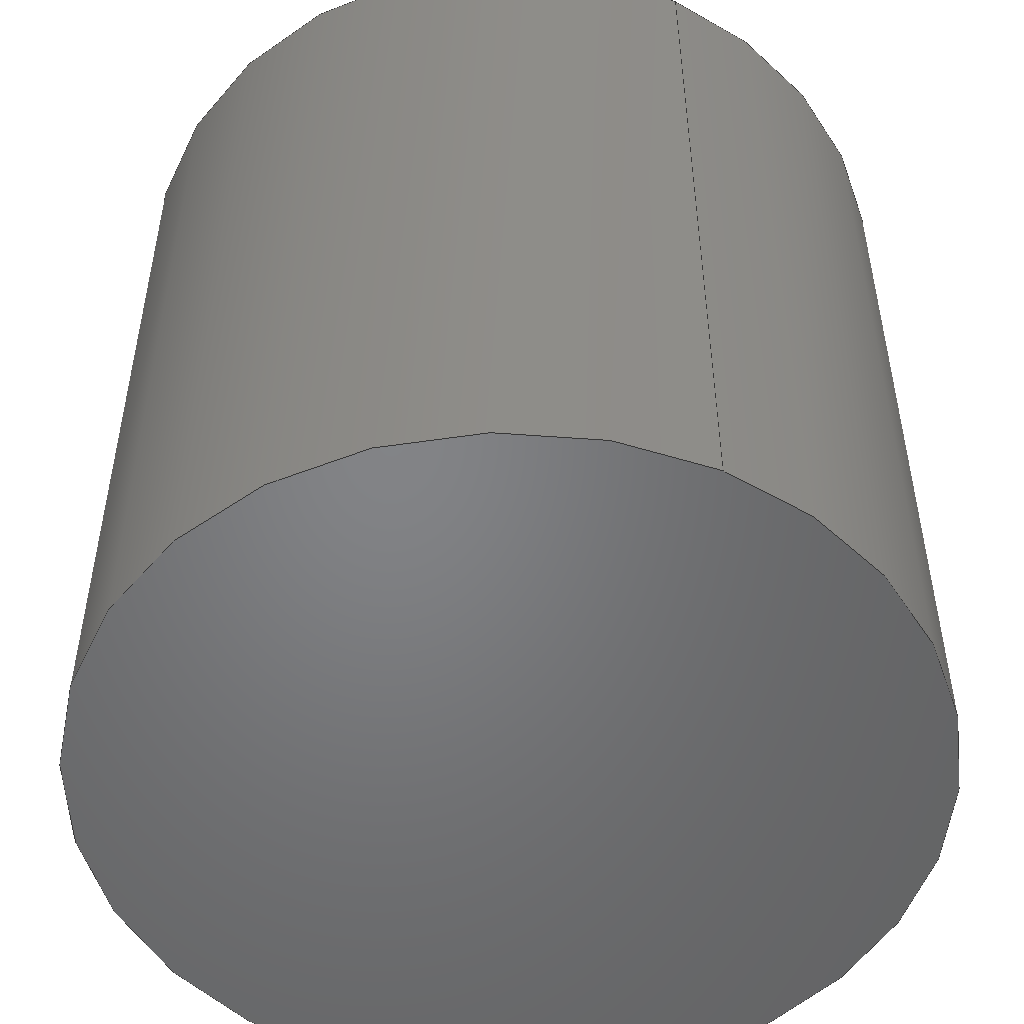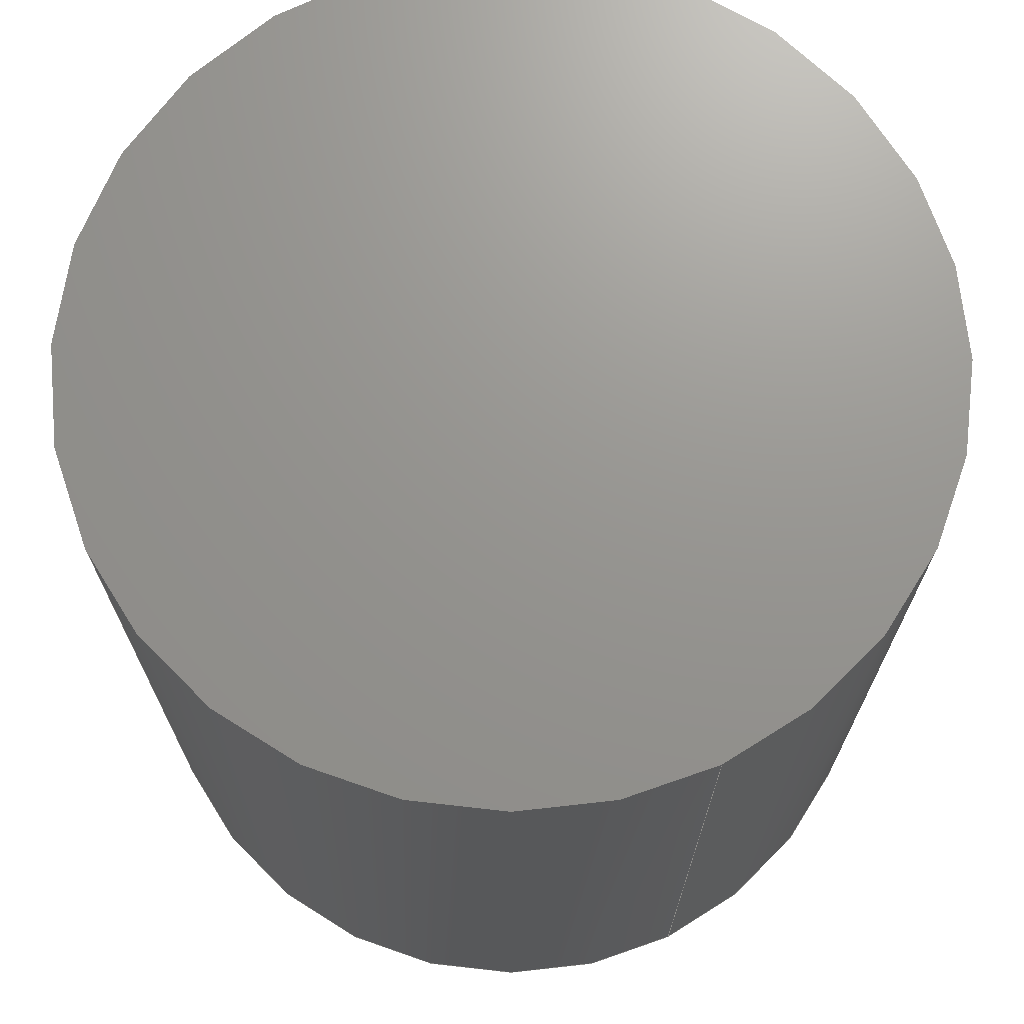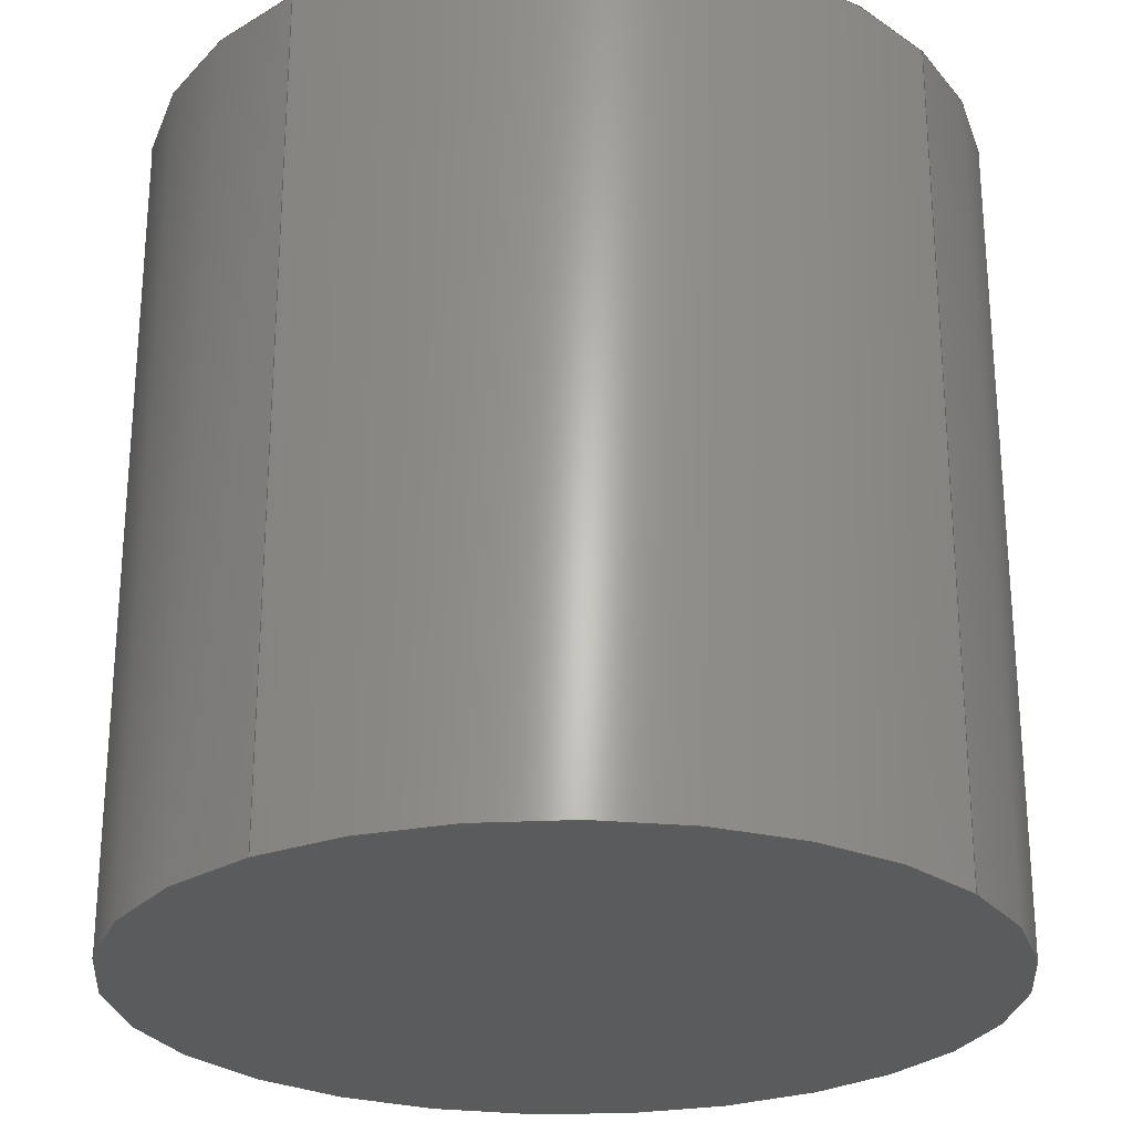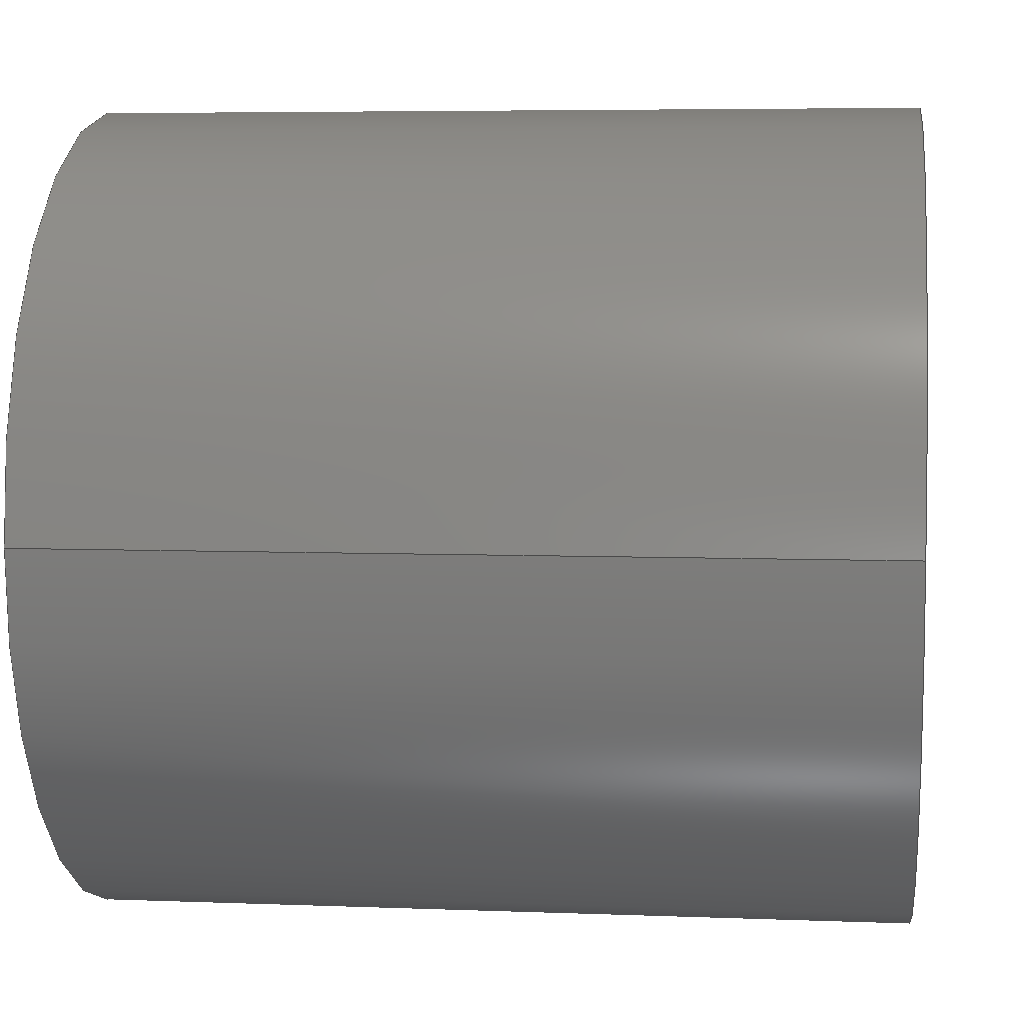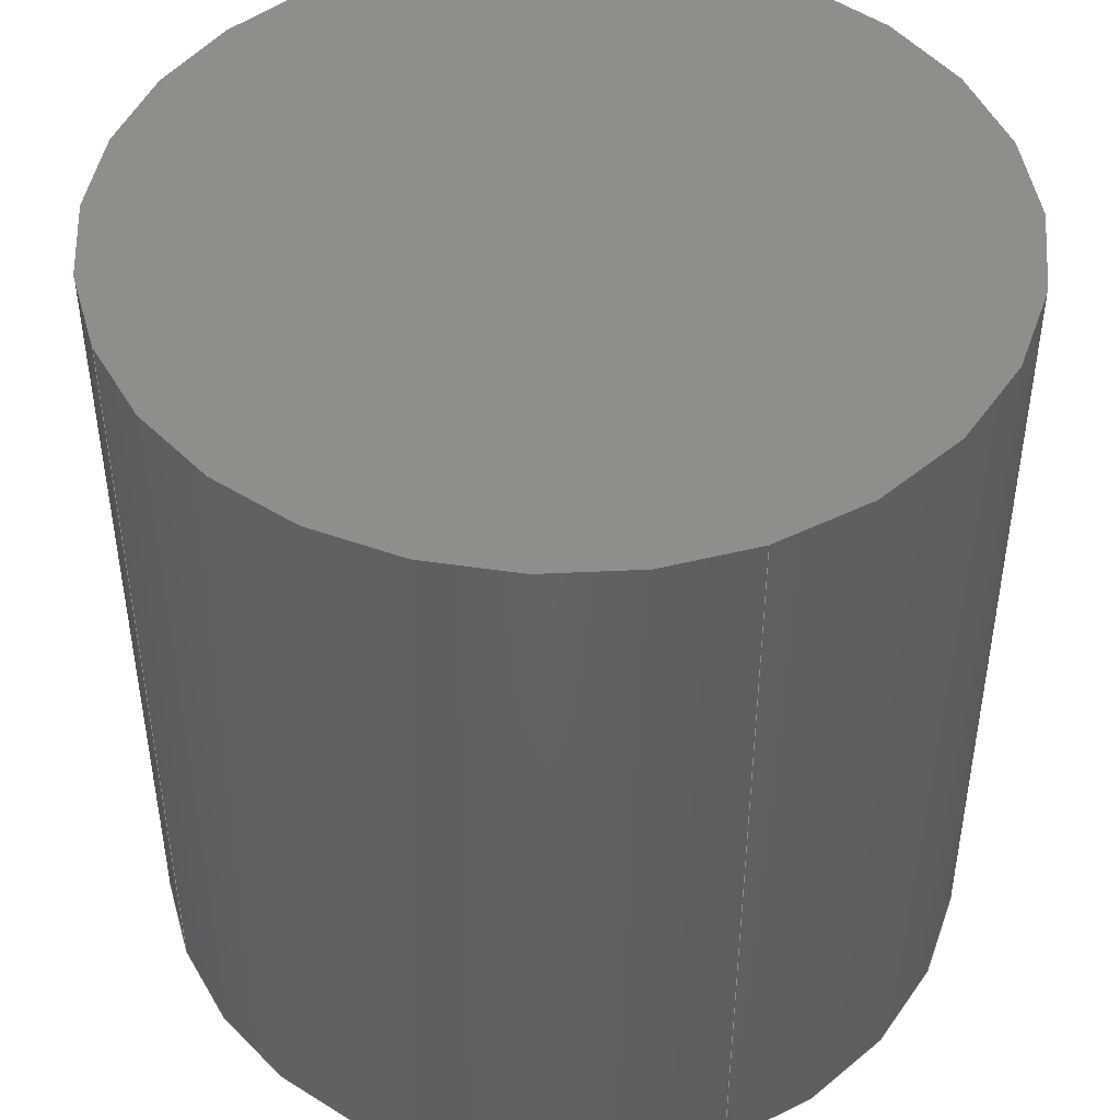
<metadata>
{"format":"step","ext":"stp","renderer":"f3d","projection":"perspective","resolution":1024,"background":"white","views":[{"elev":-51.4,"azim":-115.4,"up":"+Z"},{"elev":70.8,"azim":-25.7,"up":"+Z"},{"elev":-25.9,"azim":-53.4,"up":"+Z"},{"elev":5.5,"azim":97.0,"up":"+Y"},{"elev":46.1,"azim":67.6,"up":"+Z"}]}
</metadata>
<code>
ISO-10303-21;
DATA;
#1=CARTESIAN_POINT('POINT1',(8.89,4.445,12.7));
#2=VERTEX_POINT('VERTEX1',#1);
#3=CARTESIAN_POINT('POINT2',(-3.81,4.445,12.7));
#4=VERTEX_POINT('VERTEX2',#3);
#5=CARTESIAN_POINT('POS1',(2.54,4.445,12.7));
#6=DIRECTION('DIR1',(0,0,1));
#7=DIRECTION('DIR2',(1,-2.797e-16,0));
#8=AXIS2_PLACEMENT_3D('AXIS1',#5,#6,#7);
#9=CIRCLE('ELLIPSE1',#8,6.35);
#10=EDGE_CURVE('EDGE1',#2,#4,#9,.T.);
#11=ORIENTED_EDGE('COEDGE1',*,*,#10,.T.);
#12=CARTESIAN_POINT('POINT3',(2.54,-1.905,
   12.7));
#13=VERTEX_POINT('VERTEX3',#12);
#14=CARTESIAN_POINT('POS2',(2.54,4.445,12.7));
#15=DIRECTION('DIR3',(0,0,1));
#16=DIRECTION('DIR4',(-1,1.259e-15,0));
#17=AXIS2_PLACEMENT_3D('AXIS2',#14,#15,#16);
#18=CIRCLE('ELLIPSE2',#17,6.35);
#19=EDGE_CURVE('EDGE2',#4,#13,#18,.T.);
#20=ORIENTED_EDGE('COEDGE2',*,*,#19,.T.);
#21=CARTESIAN_POINT('POS3',(2.54,4.445,12.7));
#22=DIRECTION('DIR5',(0,0,1));
#23=DIRECTION('DIR6',(-6.294e-16,-1,0));
#24=AXIS2_PLACEMENT_3D('AXIS3',#21,#22,#23);
#25=CIRCLE('ELLIPSE3',#24,6.35);
#26=EDGE_CURVE('EDGE3',#13,#2,#25,.T.);
#27=ORIENTED_EDGE('COEDGE3',*,*,#26,.T.);
#28=EDGE_LOOP('NONE',(#11,#20,#27));
#29=FACE_BOUND('LOOP1',#28,.T.);
#30=CARTESIAN_POINT('POS4',(0,0,12.7));
#31=DIRECTION('DIR7',(0,0,1));
#32=DIRECTION('DIR8',(1,0,0));
#33=AXIS2_PLACEMENT_3D('AXIS4',#30,#31,#32);
#34=PLANE('PLANE1',#33);
#35=ADVANCED_FACE('FACE1',(#29),#34,.T.);
#36=CARTESIAN_POINT('POINT4',(8.89,4.445,0));
#37=VERTEX_POINT('VERTEX4',#36);
#38=CARTESIAN_POINT('POS5',(8.89,4.445,0));
#39=DIRECTION('DIR9',(0,0,1));
#40=VECTOR('VEC1',#39,1);
#41=LINE('STRAIGHT1',#38,#40);
#42=EDGE_CURVE('EDGE4',#37,#2,#41,.T.);
#43=ORIENTED_EDGE('COEDGE4',*,*,#42,.T.);
#44=ORIENTED_EDGE('COEDGE5',*,*,#26,.F.);
#45=CARTESIAN_POINT('POINT5',(2.54,-1.905,0
   ));
#46=VERTEX_POINT('VERTEX5',#45);
#47=CARTESIAN_POINT('POS6',(2.54,-1.905,0));
#48=DIRECTION('DIR10',(1.399e-16,1.399e-16,
   1));
#49=VECTOR('VEC2',#48,1);
#50=LINE('STRAIGHT2',#47,#49);
#51=EDGE_CURVE('EDGE5',#46,#13,#50,.T.);
#52=ORIENTED_EDGE('COEDGE6',*,*,#51,.F.);
#53=CARTESIAN_POINT('POS7',(2.54,4.445,0));
#54=DIRECTION('DIR11',(0,0,1));
#55=DIRECTION('DIR12',(-1.049e-15,-1,0));
#56=AXIS2_PLACEMENT_3D('AXIS5',#53,#54,#55);
#57=CIRCLE('ELLIPSE4',#56,6.35);
#58=EDGE_CURVE('EDGE6',#46,#37,#57,.T.);
#59=ORIENTED_EDGE('COEDGE7',*,*,#58,.T.);
#60=EDGE_LOOP('NONE',(#43,#44,#52,#59));
#61=FACE_BOUND('LOOP1',#60,.T.);
#62=CARTESIAN_POINT('POS8',(2.54,4.445,0));
#63=DIRECTION('DIR13',(0,0,1));
#64=DIRECTION('DIR14',(1,0,0));
#65=AXIS2_PLACEMENT_3D('AXIS6',#62,#63,#64);
#66=CYLINDRICAL_SURFACE('CONE_SURF1',#65,6.35);
#67=ADVANCED_FACE('FACE2',(#61),#66,.T.);
#68=CARTESIAN_POINT('POINT6',(-3.81,4.445,0)
   );
#69=VERTEX_POINT('VERTEX6',#68);
#70=CARTESIAN_POINT('POS9',(-3.81,4.445,0));
#71=DIRECTION('DIR15',(0,6.994e-17,1));
#72=VECTOR('VEC3',#71,1);
#73=LINE('STRAIGHT3',#70,#72);
#74=EDGE_CURVE('EDGE7',#69,#4,#73,.T.);
#75=ORIENTED_EDGE('COEDGE8',*,*,#74,.T.);
#76=ORIENTED_EDGE('COEDGE9',*,*,#10,.F.);
#77=ORIENTED_EDGE('COEDGE10',*,*,#42,.F.);
#78=CARTESIAN_POINT('POS10',(2.54,4.445,0));
#79=DIRECTION('DIR16',(0,0,1));
#80=DIRECTION('DIR17',(1,0,0));
#81=AXIS2_PLACEMENT_3D('AXIS7',#78,#79,#80);
#82=CIRCLE('ELLIPSE5',#81,6.35);
#83=EDGE_CURVE('EDGE8',#37,#69,#82,.T.);
#84=ORIENTED_EDGE('COEDGE11',*,*,#83,.T.);
#85=EDGE_LOOP('NONE',(#75,#76,#77,#84));
#86=FACE_BOUND('LOOP1',#85,.T.);
#87=CARTESIAN_POINT('POS11',(2.54,4.445,0));
#88=DIRECTION('DIR18',(0,0,1));
#89=DIRECTION('DIR19',(1,0,0));
#90=AXIS2_PLACEMENT_3D('AXIS8',#87,#88,#89);
#91=CYLINDRICAL_SURFACE('CONE_SURF2',#90,6.35);
#92=ADVANCED_FACE('FACE3',(#86),#91,.T.);
#93=ORIENTED_EDGE('COEDGE12',*,*,#51,.T.);
#94=ORIENTED_EDGE('COEDGE13',*,*,#19,.F.);
#95=ORIENTED_EDGE('COEDGE14',*,*,#74,.F.);
#96=CARTESIAN_POINT('POS12',(2.54,4.445,0));
#97=DIRECTION('DIR20',(0,0,1));
#98=DIRECTION('DIR21',(-1,1.399e-15,0));
#99=AXIS2_PLACEMENT_3D('AXIS9',#96,#97,#98);
#100=CIRCLE('ELLIPSE6',#99,6.35);
#101=EDGE_CURVE('EDGE9',#69,#46,#100,.T.);
#102=ORIENTED_EDGE('COEDGE15',*,*,#101,.T.);
#103=EDGE_LOOP('NONE',(#93,#94,#95,#102));
#104=FACE_BOUND('LOOP1',#103,.T.);
#105=CARTESIAN_POINT('POS13',(2.54,4.445,0));
#106=DIRECTION('DIR22',(0,0,1));
#107=DIRECTION('DIR23',(1,0,0));
#108=AXIS2_PLACEMENT_3D('AXIS10',#105,#106,#107);
#109=CYLINDRICAL_SURFACE('CONE_SURF3',#108,6.35);
#110=ADVANCED_FACE('FACE4',(#104),#109,.T.);
#111=ORIENTED_EDGE('COEDGE16',*,*,#101,.F.);
#112=ORIENTED_EDGE('COEDGE17',*,*,#83,.F.);
#113=ORIENTED_EDGE('COEDGE18',*,*,#58,.F.);
#114=EDGE_LOOP('NONE',(#111,#112,#113));
#115=FACE_BOUND('LOOP1',#114,.T.);
#116=CARTESIAN_POINT('POS14',(0,0,0));
#117=DIRECTION('DIR24',(0,0,1));
#118=DIRECTION('DIR25',(1,0,0));
#119=AXIS2_PLACEMENT_3D('AXIS11',#116,#117,#118);
#120=PLANE('PLANE2',#119);
#121=ADVANCED_FACE('FACE5',(#115),#120,.F.);
#122=CLOSED_SHELL('SHELL1',(#35,#67,#92,#110,#121));
#123=MANIFOLD_SOLID_BREP('LUMP1',#122);
#124=ADVANCED_BREP_SHAPE_REPRESENTATION('BODY0',(#123),#125);
#125=(GEOMETRIC_REPRESENTATION_CONTEXT(3) 
   GLOBAL_UNCERTAINTY_ASSIGNED_CONTEXT((#126)) 
   GLOBAL_UNIT_ASSIGNED_CONTEXT((#127,#128,#129)) REPRESENTATION_CONTEXT
   ('',''));
#126=UNCERTAINTY_MEASURE_WITH_UNIT(LENGTH_MEASURE(1e-06),#127,'','');
#127=(LENGTH_UNIT() NAMED_UNIT(*) SI_UNIT(.MILLI.,.METRE.));
#128=(NAMED_UNIT(*) PLANE_ANGLE_UNIT() SI_UNIT($,.RADIAN.));
#129=(NAMED_UNIT(*) SI_UNIT($,.STERADIAN.) SOLID_ANGLE_UNIT());
#130=APPLICATION_CONTEXT(
   'CONFIGURATION CONTROLLED 3D DESIGNS OF MECHANICAL PARTS AND 
ASSEMBLIES');
#131=APPLICATION_PROTOCOL_DEFINITION('INTERNATIONAL STANDARD',
   'config_control_design',1994,#130);
#132=MECHANICAL_CONTEXT('MECHANICAL_CONTEXT_NAME',#130,'mechanical');
#133=PRODUCT('PRODUCT_ID_1','PRODUCT_NAME_1','PRODUCT_DESCRIPTION',(#132
   ));
#134=PRODUCT_RELATED_PRODUCT_CATEGORY('detail',
   'PRODUCT_RELATED_PRODUCT_CATEGORY_DESCRIPTION',(#133));
#135=PERSON_AND_ORGANIZATION_ROLE('design_owner');
#136=CC_DESIGN_PERSON_AND_ORGANIZATION_ASSIGNMENT(#139,#135,(#133));
#137=PERSON('ID_1','PERSON_LAST_NAME','PERSON_FIRST_NAME',$,$,$);
#138=ORGANIZATION('ORGANIZATION_ID','ORGANIZATION_NAME',
   'ORGANIZATION_DESCRIPTION');
#139=PERSON_AND_ORGANIZATION(#137,#138);
#140=PRODUCT_DEFINITION_FORMATION_WITH_SPECIFIED_SOURCE(
   'PRODUCT_DEFINITION_FORMATION_ID',
   'PRODUCT_DEFINITION_FORMATION_DESCRIPTION',#133,.NOT_KNOWN.);
#141=PERSON_AND_ORGANIZATION_ROLE('creator');
#142=CC_DESIGN_PERSON_AND_ORGANIZATION_ASSIGNMENT(#145,#141,(#140));
#143=PERSON('ID_2','PERSON_LAST_NAME','PERSON_FIRST_NAME',$,$,$);
#144=ORGANIZATION('ORGANIZATION_ID','ORGANIZATION_NAME',
   'ORGANIZATION_DESCRIPTION');
#145=PERSON_AND_ORGANIZATION(#143,#144);
#146=PERSON_AND_ORGANIZATION_ROLE('part_supplier');
#147=CC_DESIGN_PERSON_AND_ORGANIZATION_ASSIGNMENT(#150,#146,(#140));
#148=PERSON('ID_3','PERSON_LAST_NAME','PERSON_FIRST_NAME',$,$,$);
#149=ORGANIZATION('ORGANIZATION_ID','ORGANIZATION_NAME',
   'ORGANIZATION_DESCRIPTION');
#150=PERSON_AND_ORGANIZATION(#148,#149);
#151=APPROVAL_STATUS('approved');
#152=APPROVAL(#151,'APPROVAL_LEVEL');
#153=CC_DESIGN_APPROVAL(#152,(#140));
#154=APPROVAL_ROLE('APPROVAL_ROLE');
#155=APPROVAL_PERSON_ORGANIZATION(#158,#152,#154);
#156=PERSON('ID_4','PERSON_LAST_NAME','PERSON_FIRST_NAME',$,$,$);
#157=ORGANIZATION('ORGANIZATION_ID','ORGANIZATION_NAME',
   'ORGANIZATION_DESCRIPTION');
#158=PERSON_AND_ORGANIZATION(#156,#157);
#159=APPROVAL_DATE_TIME(#163,#152);
#160=CALENDAR_DATE(1997,1,1);
#161=COORDINATED_UNIVERSAL_TIME_OFFSET(0,0,.AHEAD.);
#162=LOCAL_TIME(0,0,0,#161);
#163=DATE_AND_TIME(#160,#162);
#164=SECURITY_CLASSIFICATION_LEVEL('classified');
#165=SECURITY_CLASSIFICATION('SECURITY_CLASSIFICATION_NAME',
   'SECURITY_CLASSIFICATION_PURPOSE',#164);
#166=CC_DESIGN_SECURITY_CLASSIFICATION(#165,(#140));
#167=APPROVAL_STATUS('approved');
#168=APPROVAL(#167,'APPROVAL_LEVEL');
#169=CC_DESIGN_APPROVAL(#168,(#165));
#170=APPROVAL_ROLE('APPROVAL_ROLE');
#171=APPROVAL_PERSON_ORGANIZATION(#174,#168,#170);
#172=PERSON('ID_5','PERSON_LAST_NAME','PERSON_FIRST_NAME',$,$,$);
#173=ORGANIZATION('ORGANIZATION_ID','ORGANIZATION_NAME',
   'ORGANIZATION_DESCRIPTION');
#174=PERSON_AND_ORGANIZATION(#172,#173);
#175=APPROVAL_DATE_TIME(#179,#168);
#176=CALENDAR_DATE(1997,1,1);
#177=COORDINATED_UNIVERSAL_TIME_OFFSET(0,0,.AHEAD.);
#178=LOCAL_TIME(0,0,0,#177);
#179=DATE_AND_TIME(#176,#178);
#180=PERSON_AND_ORGANIZATION_ROLE('classification_officer');
#181=CC_DESIGN_PERSON_AND_ORGANIZATION_ASSIGNMENT(#184,#180,(#165));
#182=PERSON('ID_6','PERSON_LAST_NAME','PERSON_FIRST_NAME',$,$,$);
#183=ORGANIZATION('ORGANIZATION_ID','ORGANIZATION_NAME',
   'ORGANIZATION_DESCRIPTION');
#184=PERSON_AND_ORGANIZATION(#182,#183);
#185=DATE_TIME_ROLE('classification_date');
#186=CC_DESIGN_DATE_AND_TIME_ASSIGNMENT(#190,#185,(#165));
#187=CALENDAR_DATE(1997,1,1);
#188=COORDINATED_UNIVERSAL_TIME_OFFSET(0,0,.AHEAD.);
#189=LOCAL_TIME(0,0,0,#188);
#190=DATE_AND_TIME(#187,#189);
#191=DESIGN_CONTEXT('DESIGN_CONTEXT_NAME',#130,'design');
#192=PRODUCT_DEFINITION('PRODUCT_DEFINITION_ID',
   'PRODUCT_DEFINITION_DESCRIPTION',#140,#191);
#193=PERSON_AND_ORGANIZATION_ROLE('creator');
#194=CC_DESIGN_PERSON_AND_ORGANIZATION_ASSIGNMENT(#197,#193,(#192));
#195=PERSON('ID_7','PERSON_LAST_NAME','PERSON_FIRST_NAME',$,$,$);
#196=ORGANIZATION('ORGANIZATION_ID','ORGANIZATION_NAME',
   'ORGANIZATION_DESCRIPTION');
#197=PERSON_AND_ORGANIZATION(#195,#196);
#198=DATE_TIME_ROLE('creation_date');
#199=CC_DESIGN_DATE_AND_TIME_ASSIGNMENT(#203,#198,(#192));
#200=CALENDAR_DATE(1997,1,1);
#201=COORDINATED_UNIVERSAL_TIME_OFFSET(0,0,.AHEAD.);
#202=LOCAL_TIME(0,0,0,#201);
#203=DATE_AND_TIME(#200,#202);
#204=APPROVAL_STATUS('approved');
#205=APPROVAL(#204,'APPROVAL_LEVEL');
#206=CC_DESIGN_APPROVAL(#205,(#192));
#207=APPROVAL_ROLE('APPROVAL_ROLE');
#208=APPROVAL_PERSON_ORGANIZATION(#211,#205,#207);
#209=PERSON('ID_8','PERSON_LAST_NAME','PERSON_FIRST_NAME',$,$,$);
#210=ORGANIZATION('ORGANIZATION_ID','ORGANIZATION_NAME',
   'ORGANIZATION_DESCRIPTION');
#211=PERSON_AND_ORGANIZATION(#209,#210);
#212=APPROVAL_DATE_TIME(#216,#205);
#213=CALENDAR_DATE(1997,1,1);
#214=COORDINATED_UNIVERSAL_TIME_OFFSET(0,0,.AHEAD.);
#215=LOCAL_TIME(0,0,0,#214);
#216=DATE_AND_TIME(#213,#215);
#217=PRODUCT_DEFINITION_SHAPE('PRODUCT_DEFINITION_SHAPE_NAME',
   'PRODUCT_DEFINITION_SHAPE_DESCRIPTION',#192);
#218=SHAPE_DEFINITION_REPRESENTATION(#217,#124);
ENDSEC;
END-ISO-10303-21;
                
                  
               
                   
                    
     
                

</code>
